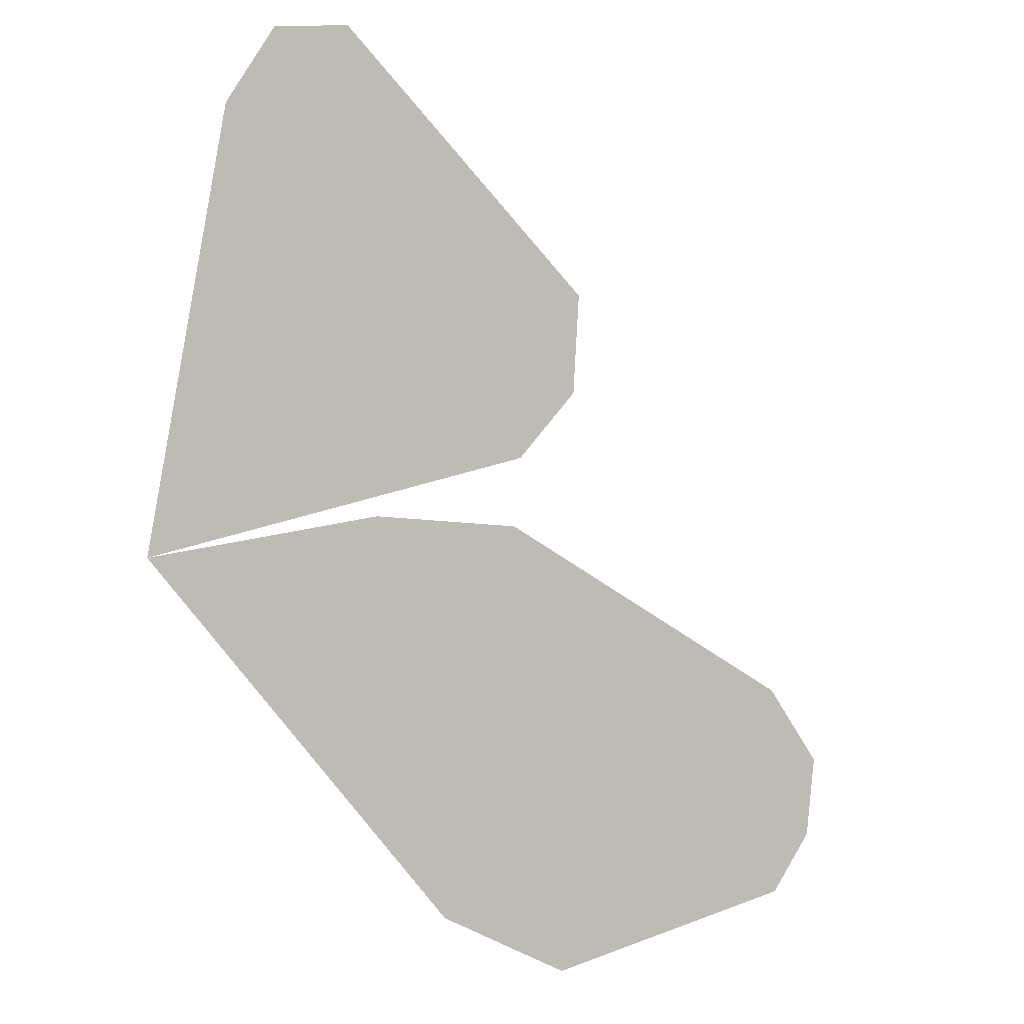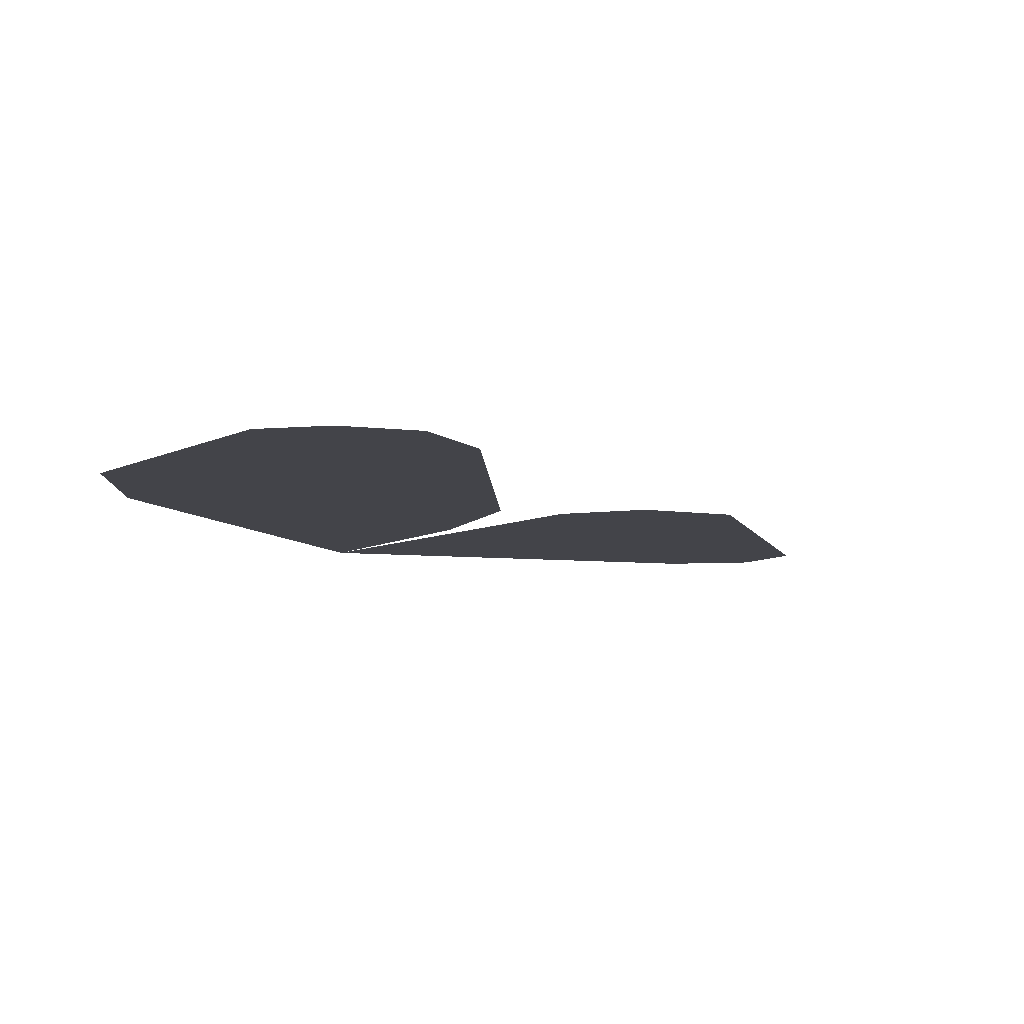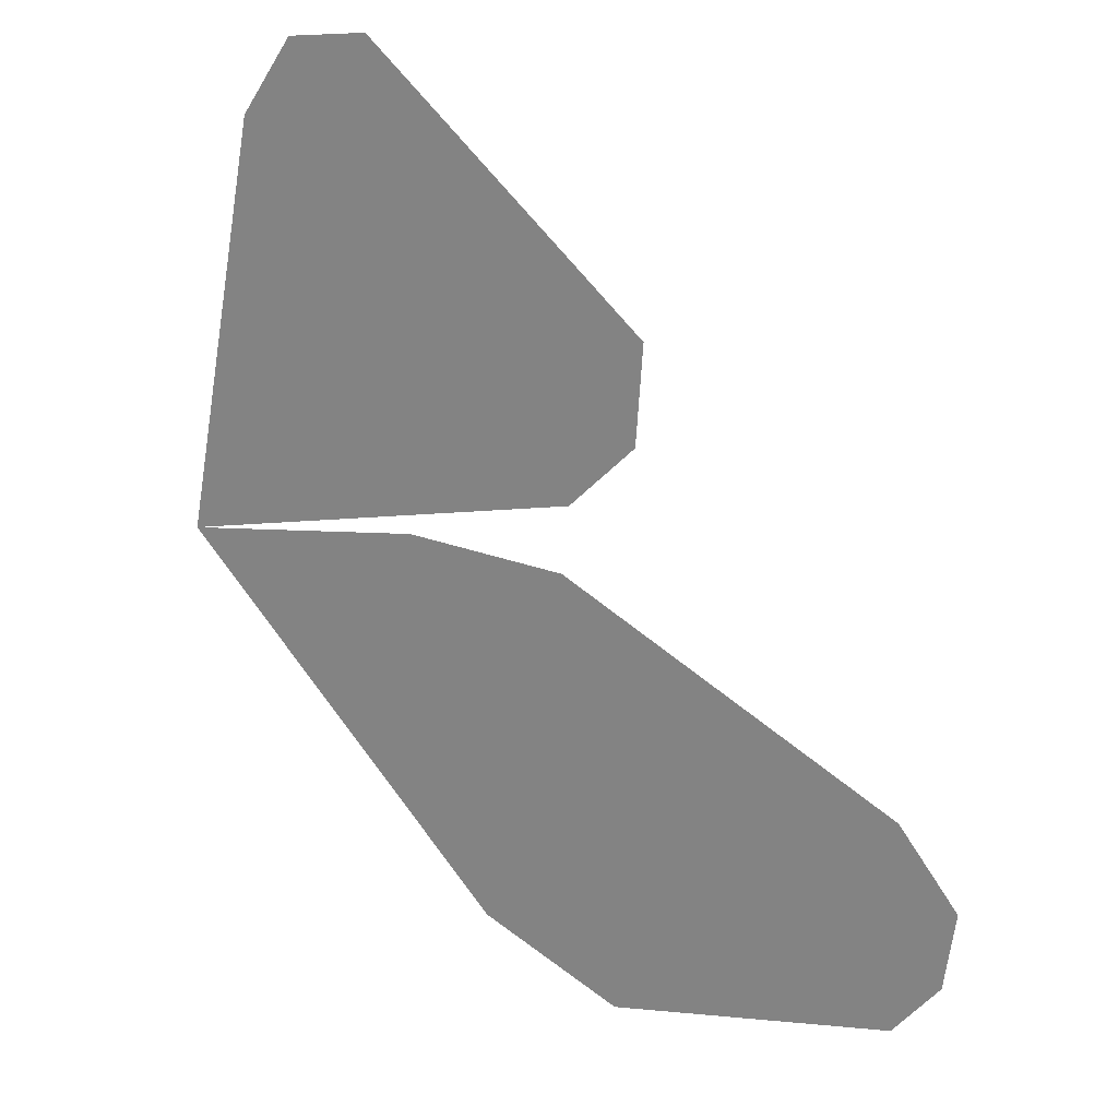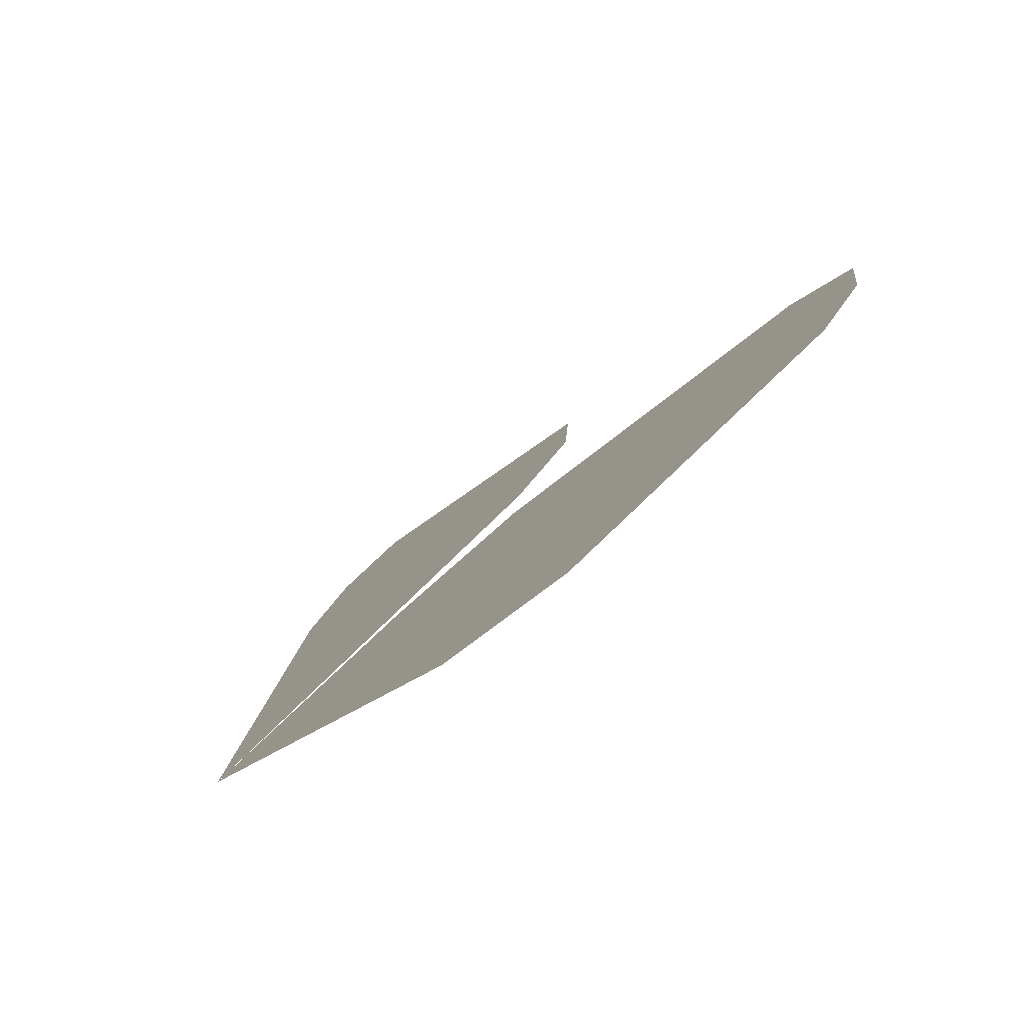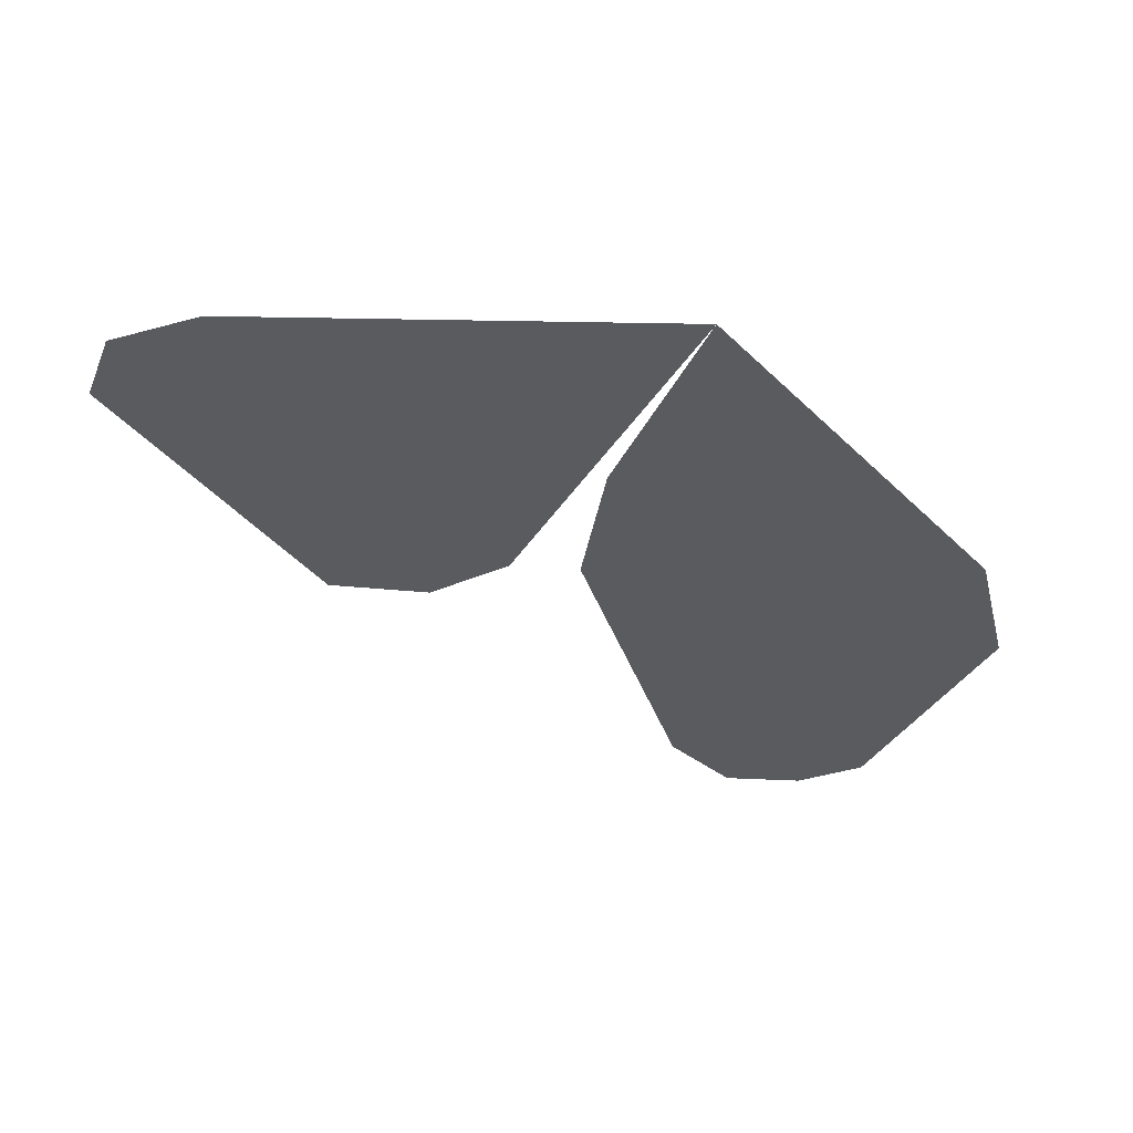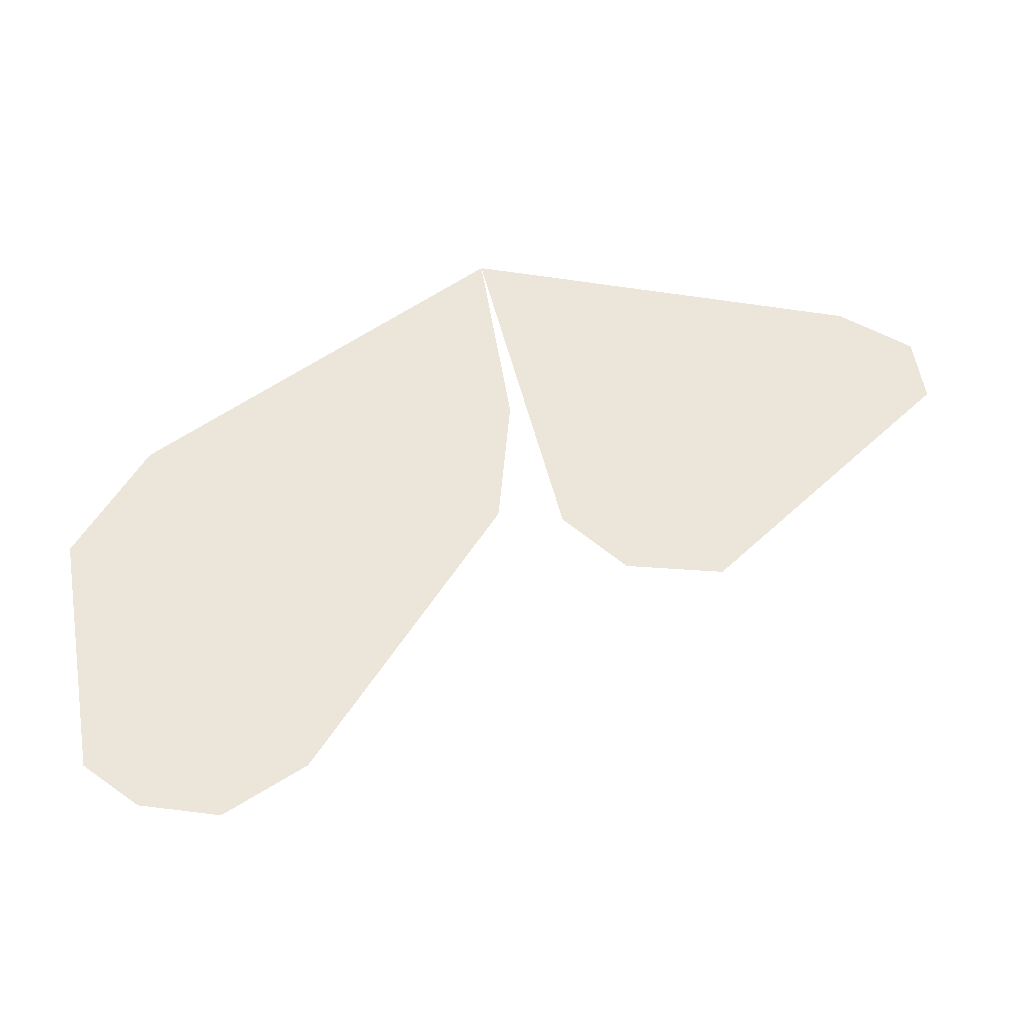
<metadata>
{"format":"obj","ext":"obj","renderer":"f3d","projection":"perspective","resolution":1024,"background":"white","views":[{"elev":-0.3,"azim":145.9,"up":"+Z"},{"elev":-8.4,"azim":-115.3,"up":"+Y"},{"elev":23.3,"azim":-153.4,"up":"+Z"},{"elev":-79.0,"azim":-137.8,"up":"+Z"},{"elev":-32.1,"azim":77.9,"up":"+Y"},{"elev":46.8,"azim":-89.1,"up":"+Y"}]}
</metadata>
<code>
o butterfly
v -2.235 0 -1.103
v -1.386 -0 -1.272
v -2.223 0 -0.4488
v -2.404 0 -0.684
v -2.373 0 -0.9265
v -0.9629 -0 -1.072
v 0 0 0
v -0.73 -0 0.1152
v -1.211 -0 0.0855
v -1.232 -0 0.2922
v -0.2384 -0 1.269
v -0.3922 -1e-06 1.5
v -0.6306 0 1.53
v -1.45 0 0.795
v -1.43 0 0.4946
f 1 2 3
f 3 4 5
f 6 7 8
f 1 3 5
f 9 3 2 6
f 9 6 8
f 10 7 11
f 11 12 13
f 14 15 10
f 13 14 10 11

</code>
